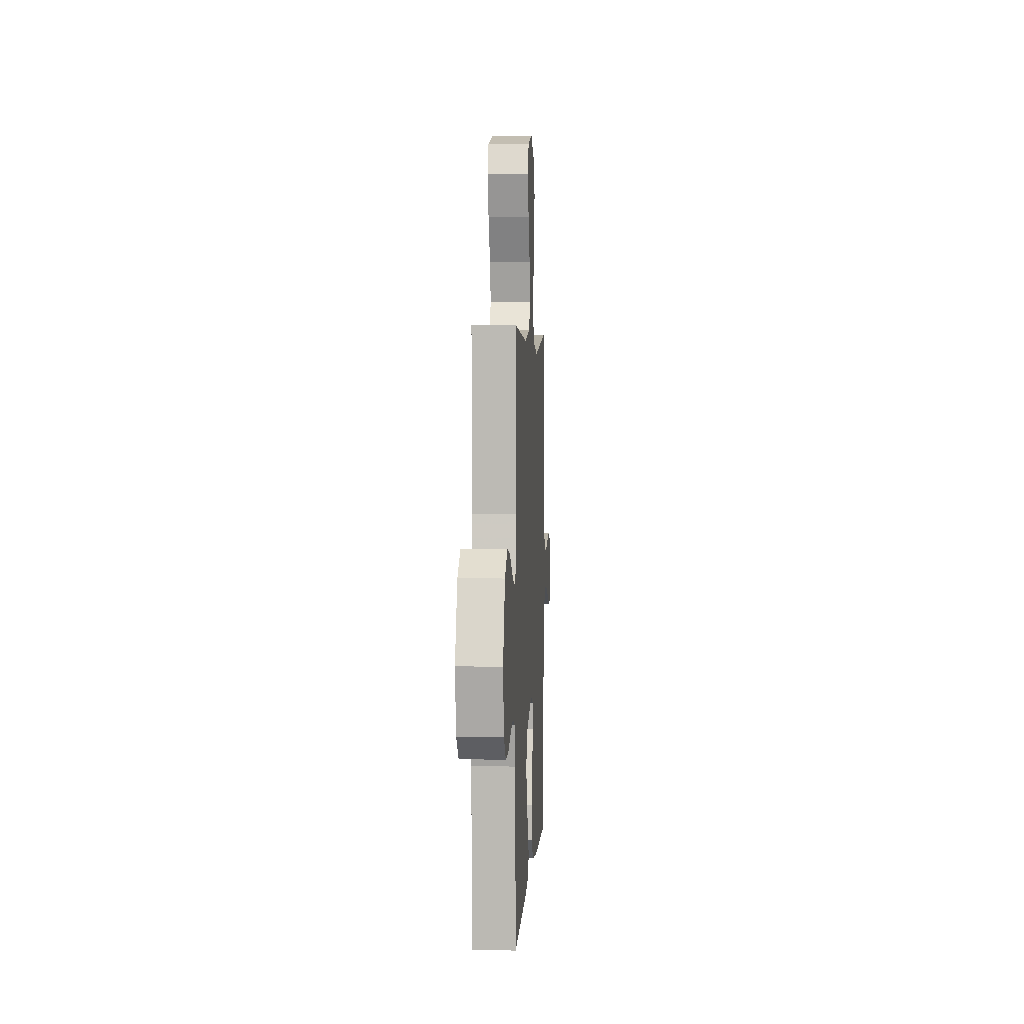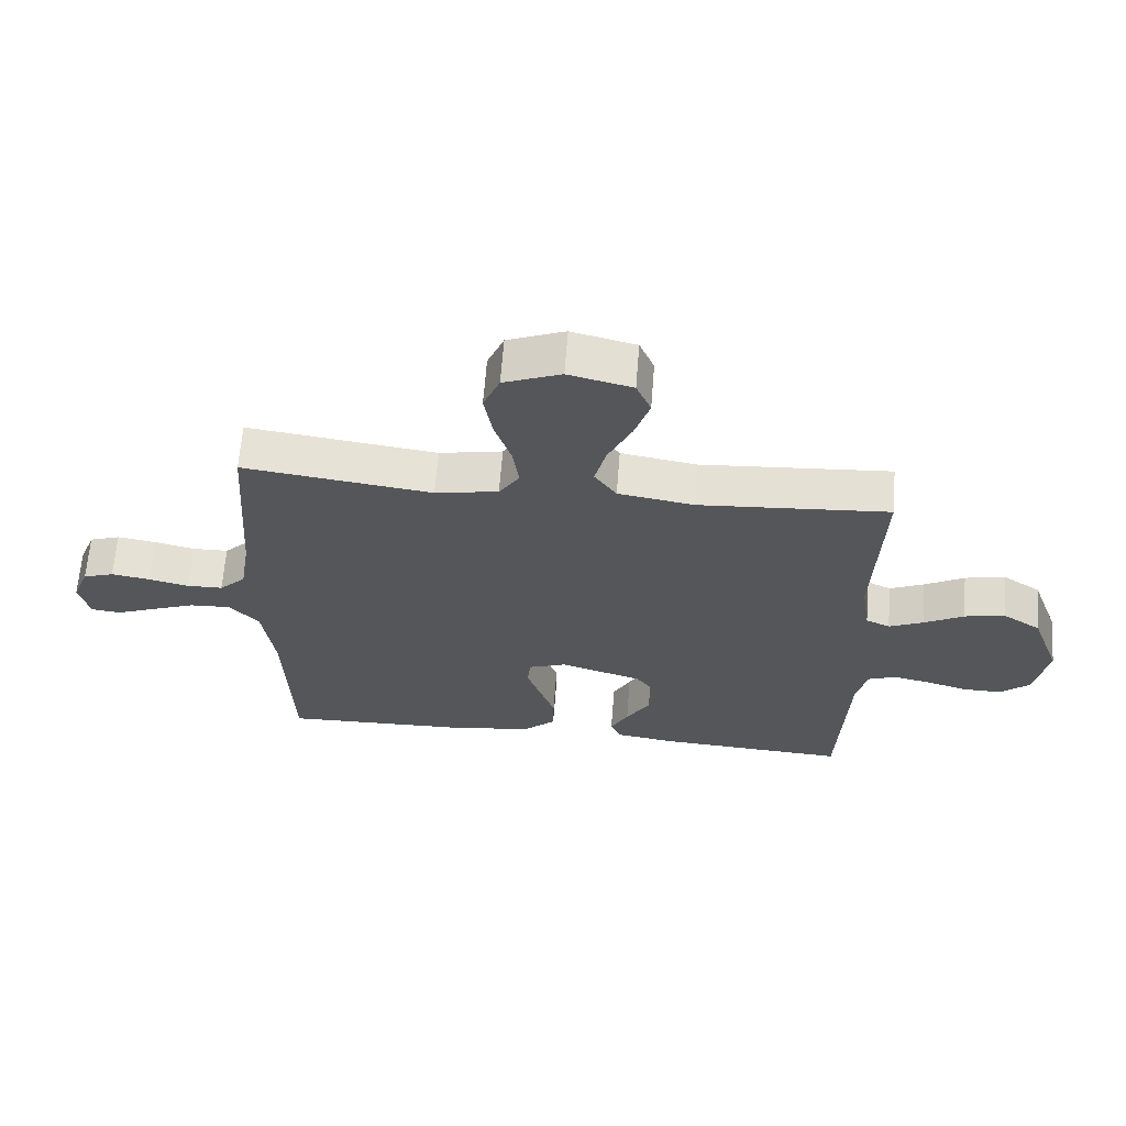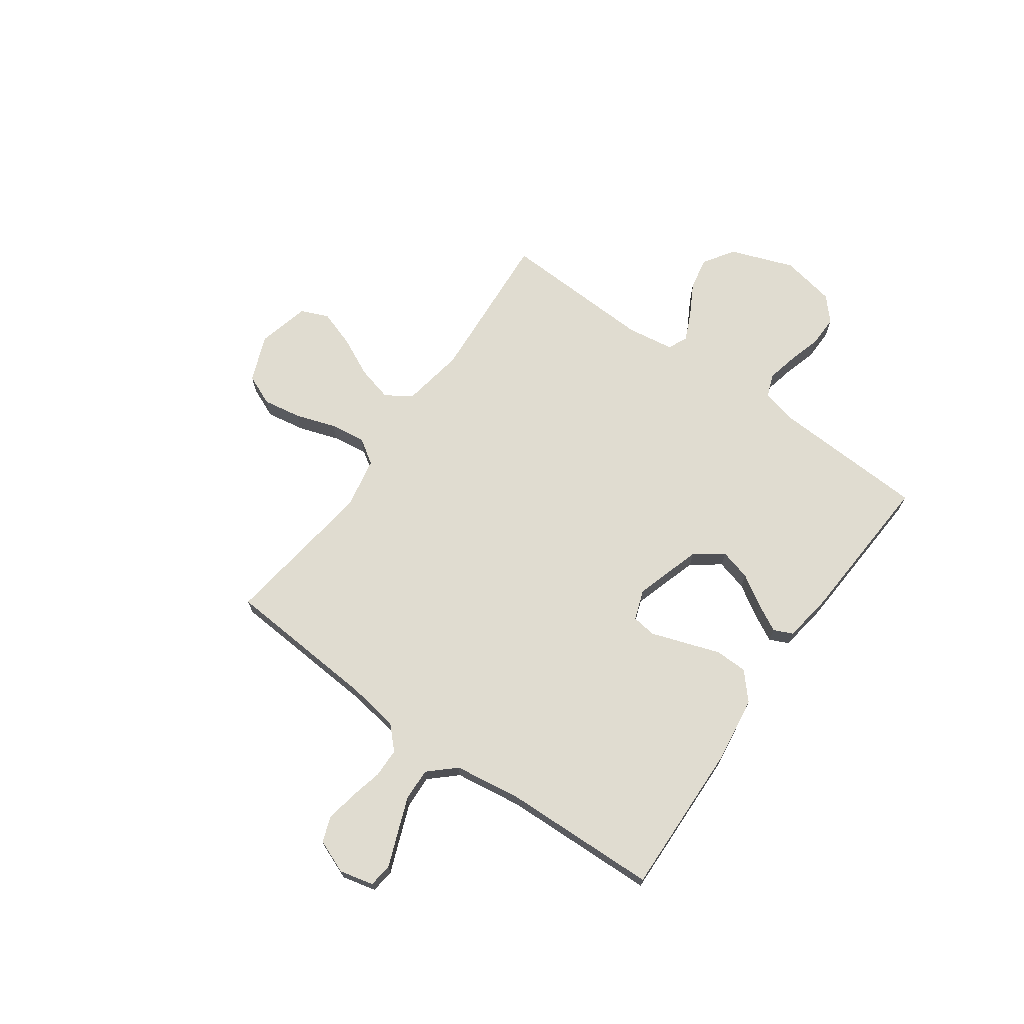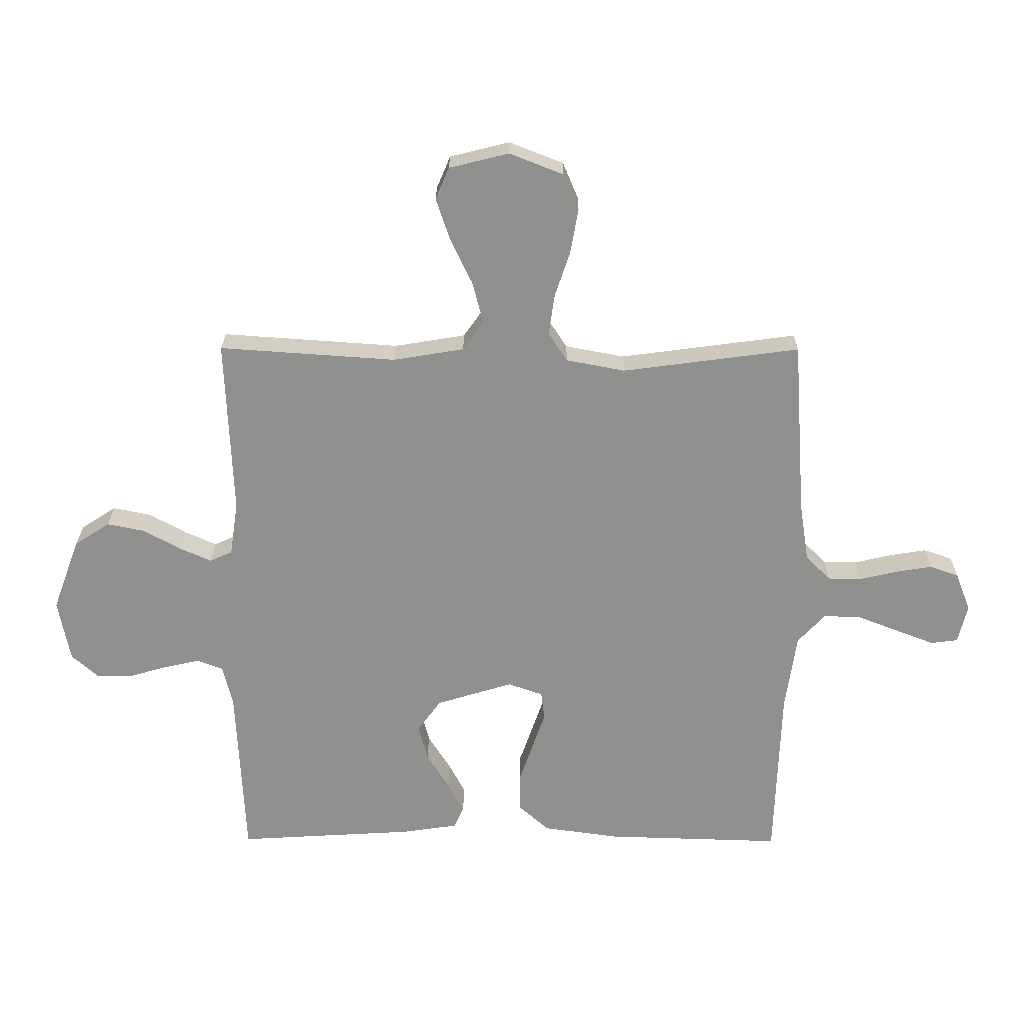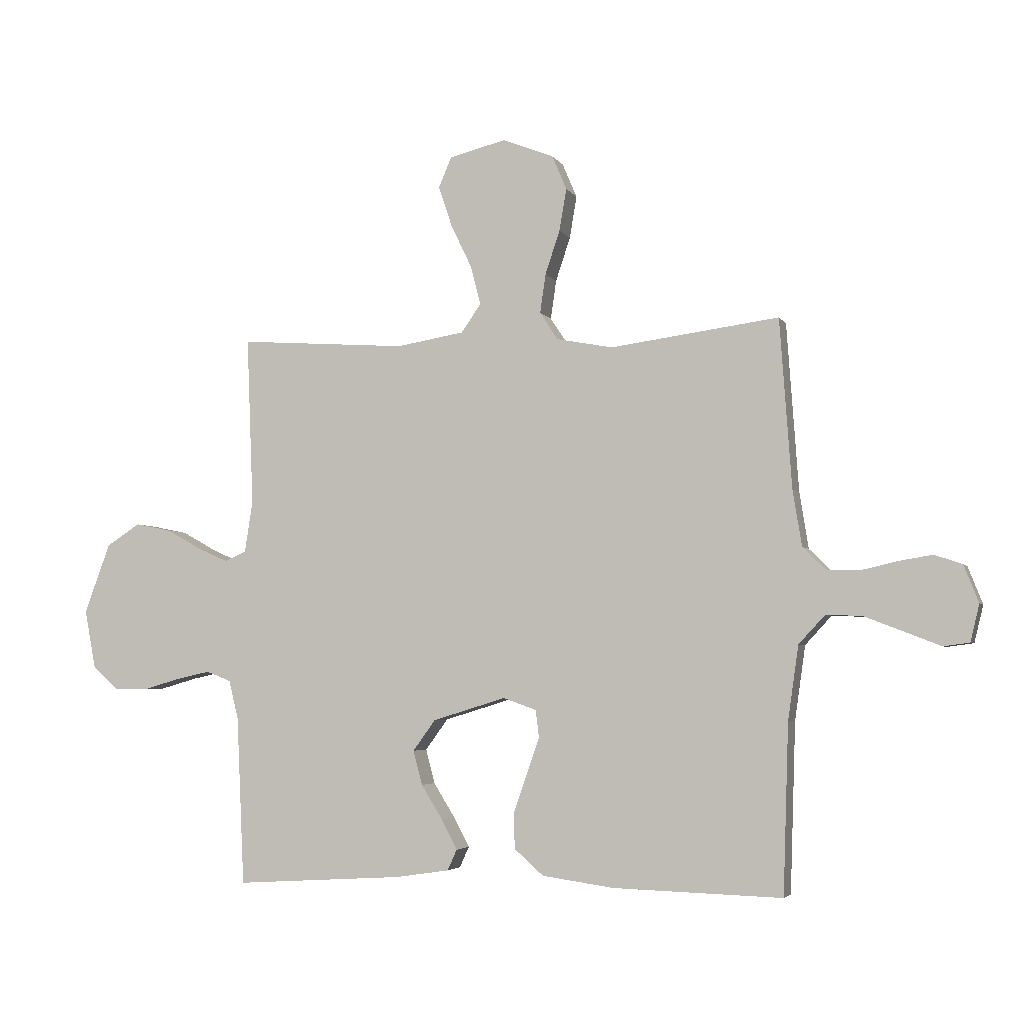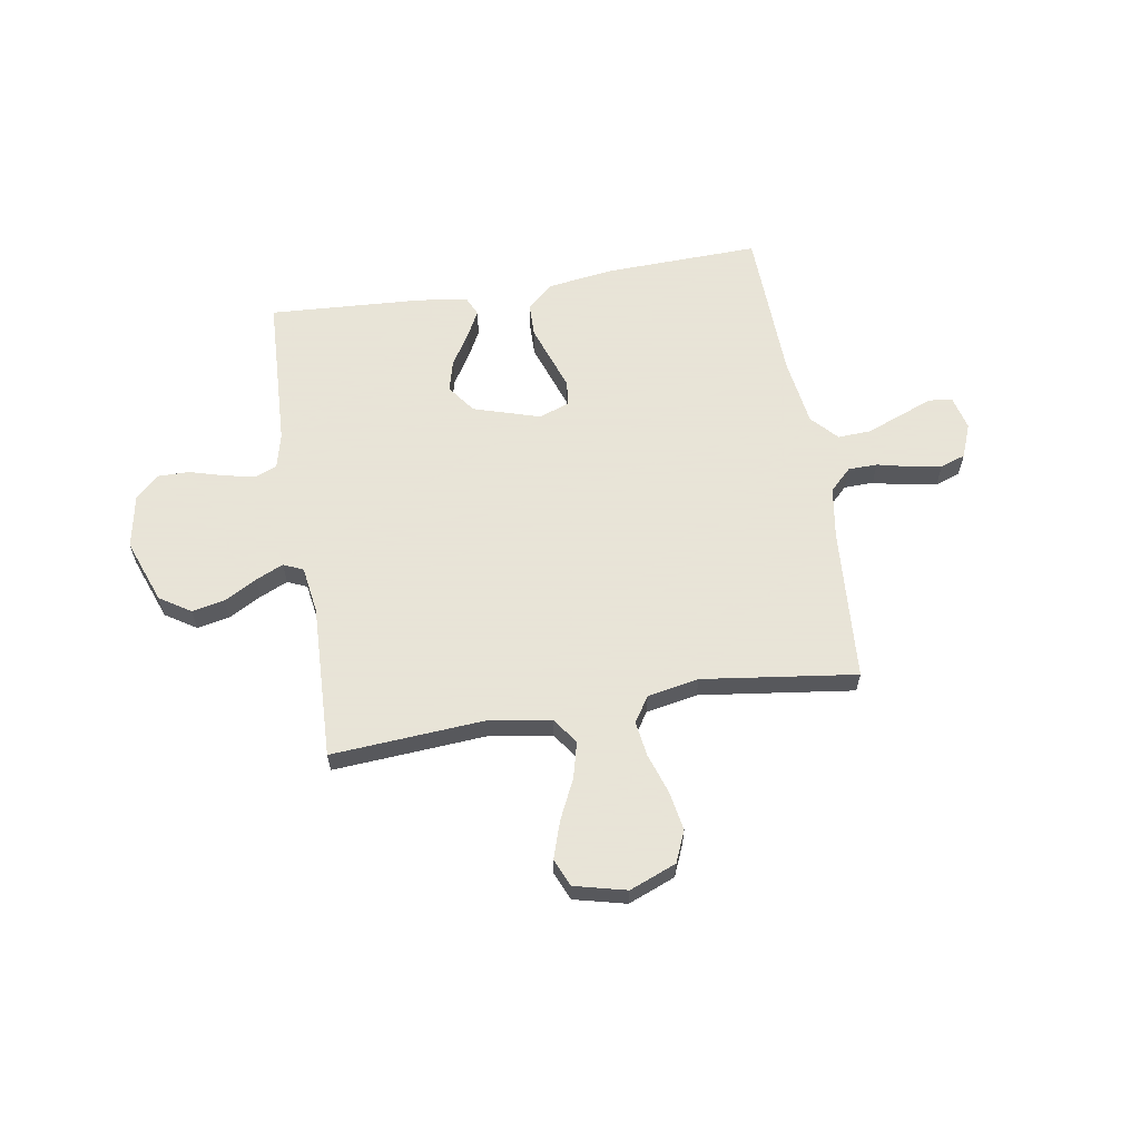
<metadata>
{"format":"obj","ext":"obj","renderer":"f3d","projection":"perspective","resolution":1024,"background":"white","views":[{"elev":3.5,"azim":-86.7,"up":"+Z"},{"elev":64.0,"azim":-175.6,"up":"+Z"},{"elev":69.7,"azim":125.5,"up":"+Y"},{"elev":24.4,"azim":0.4,"up":"+Z"},{"elev":-4.1,"azim":16.9,"up":"+Z"},{"elev":61.4,"azim":-9.4,"up":"+Y"}]}
</metadata>
<code>
v 0.5 0.07 -0.5
v 0.2 0.07 -0.491
v 0.072 0.07 -0.473
v 0.02 0.07 -0.427
v 0.019 0.07 -0.363
v 0.043 0.07 -0.294
v 0.065 0.07 -0.23
v 0.059 0.07 -0.182
v 0 0.07 -0.161
v -0.13 0.07 -0.201
v -0.17 0.07 -0.256
v -0.154 0.07 -0.317
v -0.116 0.07 -0.378
v -0.088 0.07 -0.431
v -0.105 0.07 -0.468
v -0.2 0.07 -0.482
v -0.5 0.07 -0.5
v -0.514 0.07 -0.2
v -0.531 0.07 -0.131
v -0.575 0.07 -0.114
v -0.634 0.07 -0.127
v -0.7 0.07 -0.146
v -0.761 0.07 -0.147
v -0.807 0.07 -0.106
v -0.827 0.07 0
v -0.781 0.07 0.124
v -0.721 0.07 0.163
v -0.657 0.07 0.15
v -0.594 0.07 0.115
v -0.54 0.07 0.091
v -0.502 0.07 0.108
v -0.488 0.07 0.2
v -0.5 0.07 0.5
v -0.2 0.07 0.479
v -0.08 0.07 0.499
v -0.045 0.07 0.549
v -0.063 0.07 0.619
v -0.1 0.07 0.696
v -0.124 0.07 0.768
v -0.101 0.07 0.822
v 0 0.07 0.847
v 0.091 0.07 0.811
v 0.117 0.07 0.75
v 0.104 0.07 0.675
v 0.078 0.07 0.597
v 0.068 0.07 0.528
v 0.1 0.07 0.479
v 0.2 0.07 0.46
v 0.5 0.07 0.5
v 0.521 0.07 0.2
v 0.537 0.07 0.1
v 0.579 0.07 0.059
v 0.636 0.07 0.058
v 0.7 0.07 0.073
v 0.761 0.07 0.083
v 0.81 0.07 0.066
v 0.836 0.07 0
v 0.82 0.07 -0.066
v 0.774 0.07 -0.072
v 0.71 0.07 -0.047
v 0.64 0.07 -0.02
v 0.576 0.07 -0.017
v 0.529 0.07 -0.068
v 0.51 0.07 -0.2
v 0.5 0 -0.5
v 0.2 0 -0.491
v 0.072 0 -0.473
v 0.02 0 -0.427
v 0.019 0 -0.363
v 0.043 0 -0.294
v 0.065 0 -0.23
v 0.059 0 -0.182
v 0 0 -0.161
v -0.13 0 -0.201
v -0.17 0 -0.256
v -0.154 0 -0.317
v -0.116 0 -0.378
v -0.088 0 -0.431
v -0.105 0 -0.468
v -0.2 0 -0.482
v -0.5 0 -0.5
v -0.514 0 -0.2
v -0.531 0 -0.131
v -0.575 0 -0.114
v -0.634 0 -0.127
v -0.7 0 -0.146
v -0.761 0 -0.147
v -0.807 0 -0.106
v -0.827 0 0
v -0.781 0 0.124
v -0.721 0 0.163
v -0.657 0 0.15
v -0.594 0 0.115
v -0.54 0 0.091
v -0.502 0 0.108
v -0.488 0 0.2
v -0.5 0 0.5
v -0.2 0 0.479
v -0.08 0 0.499
v -0.045 0 0.549
v -0.063 0 0.619
v -0.1 0 0.696
v -0.124 0 0.768
v -0.101 0 0.822
v 0 0 0.847
v 0.091 0 0.811
v 0.117 0 0.75
v 0.104 0 0.675
v 0.078 0 0.597
v 0.068 0 0.528
v 0.1 0 0.479
v 0.2 0 0.46
v 0.5 0 0.5
v 0.521 0 0.2
v 0.537 0 0.1
v 0.579 0 0.059
v 0.636 0 0.058
v 0.7 0 0.073
v 0.761 0 0.083
v 0.81 0 0.066
v 0.836 0 0
v 0.82 0 -0.066
v 0.774 0 -0.072
v 0.71 0 -0.047
v 0.64 0 -0.02
v 0.576 0 -0.017
v 0.529 0 -0.068
v 0.51 0 -0.2
f 58 59 60
f 57 58 60
f 56 57 60
f 55 56 60
f 54 55 60
f 53 54 60
f 52 53 60 61
f 51 52 61 62
f 48 49 50
f 47 48 50 51
f 43 44 45
f 42 43 45
f 41 42 45
f 40 41 45
f 39 40 45
f 38 39 45
f 37 38 45
f 36 37 45 46
f 35 36 46 47
f 32 33 34
f 51 62 63
f 47 51 63
f 35 47 63
f 34 35 63
f 32 34 63
f 31 32 63
f 27 28 29
f 26 27 29
f 25 26 29
f 24 25 29
f 23 24 29
f 22 23 29
f 21 22 29
f 16 17 18
f 15 16 18
f 14 15 18
f 13 14 18
f 12 13 18
f 11 12 18 19
f 10 11 19 20
f 4 5 6
f 3 4 6
f 2 3 6
f 1 2 6
f 64 1 6
f 64 6 7
f 30 31 63 64
f 20 21 29 30
f 9 10 20 30
f 8 9 30 64
f 7 8 64
f 124 123 122
f 124 122 121
f 124 121 120
f 124 120 119
f 124 119 118
f 124 118 117
f 125 124 117 116
f 126 125 116 115
f 114 113 112
f 115 114 112 111
f 109 108 107
f 109 107 106
f 109 106 105
f 109 105 104
f 109 104 103
f 109 103 102
f 109 102 101
f 110 109 101 100
f 111 110 100 99
f 98 97 96
f 127 126 115
f 127 115 111
f 127 111 99
f 127 99 98
f 127 98 96
f 127 96 95
f 93 92 91
f 93 91 90
f 93 90 89
f 93 89 88
f 93 88 87
f 93 87 86
f 93 86 85
f 82 81 80
f 82 80 79
f 82 79 78
f 82 78 77
f 82 77 76
f 83 82 76 75
f 84 83 75 74
f 70 69 68
f 70 68 67
f 70 67 66
f 70 66 65
f 70 65 128
f 71 70 128
f 128 127 95 94
f 94 93 85 84
f 94 84 74 73
f 128 94 73 72
f 128 72 71
f 1 65 66 2
f 2 66 67 3
f 3 67 68 4
f 4 68 69 5
f 5 69 70 6
f 6 70 71 7
f 7 71 72 8
f 8 72 73 9
f 9 73 74 10
f 10 74 75 11
f 11 75 76 12
f 12 76 77 13
f 13 77 78 14
f 14 78 79 15
f 15 79 80 16
f 16 80 81 17
f 17 81 82 18
f 18 82 83 19
f 19 83 84 20
f 20 84 85 21
f 21 85 86 22
f 22 86 87 23
f 23 87 88 24
f 24 88 89 25
f 25 89 90 26
f 26 90 91 27
f 27 91 92 28
f 28 92 93 29
f 29 93 94 30
f 30 94 95 31
f 31 95 96 32
f 32 96 97 33
f 33 97 98 34
f 34 98 99 35
f 35 99 100 36
f 36 100 101 37
f 37 101 102 38
f 38 102 103 39
f 39 103 104 40
f 40 104 105 41
f 41 105 106 42
f 42 106 107 43
f 43 107 108 44
f 44 108 109 45
f 45 109 110 46
f 46 110 111 47
f 47 111 112 48
f 48 112 113 49
f 49 113 114 50
f 50 114 115 51
f 51 115 116 52
f 52 116 117 53
f 53 117 118 54
f 54 118 119 55
f 55 119 120 56
f 56 120 121 57
f 57 121 122 58
f 58 122 123 59
f 59 123 124 60
f 60 124 125 61
f 61 125 126 62
f 62 126 127 63
f 63 127 128 64
f 64 128 65 1

</code>
